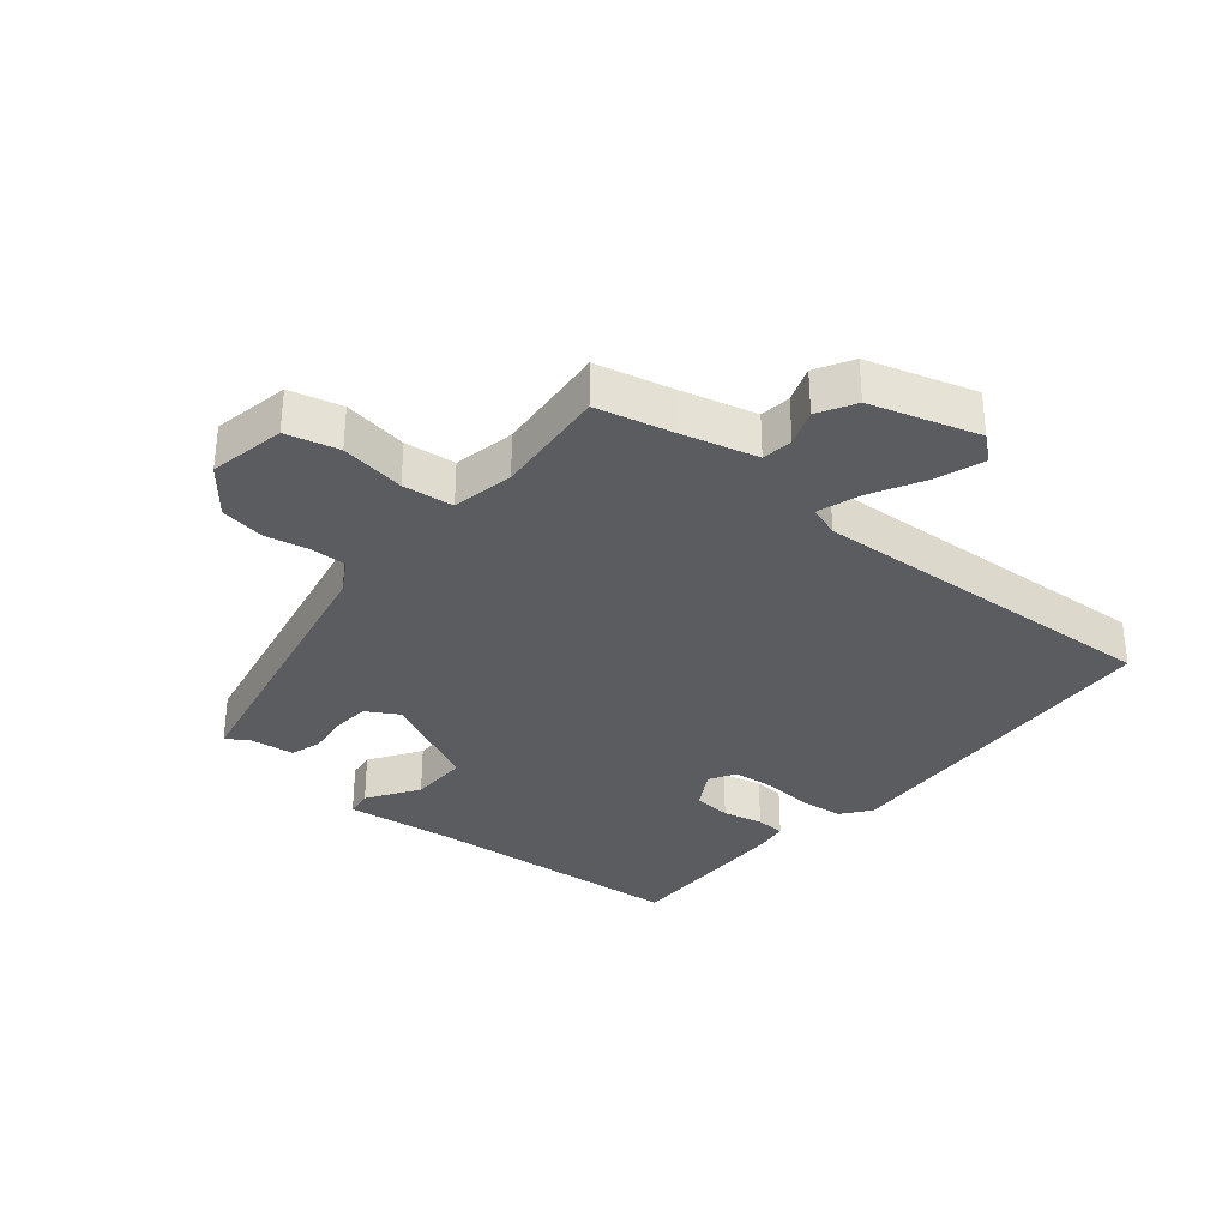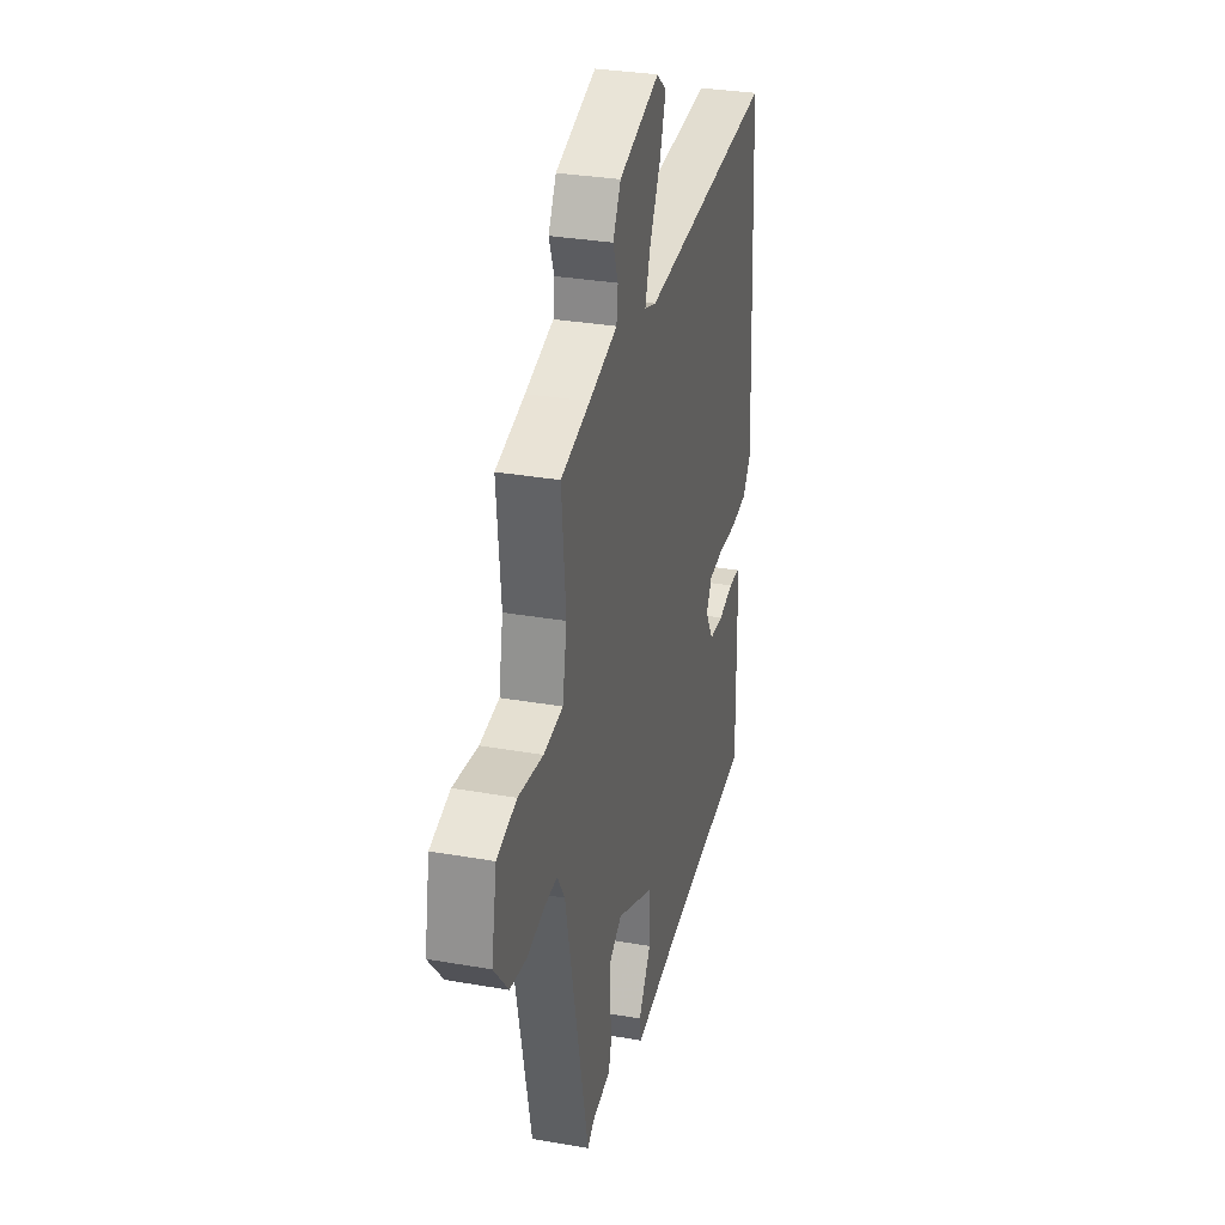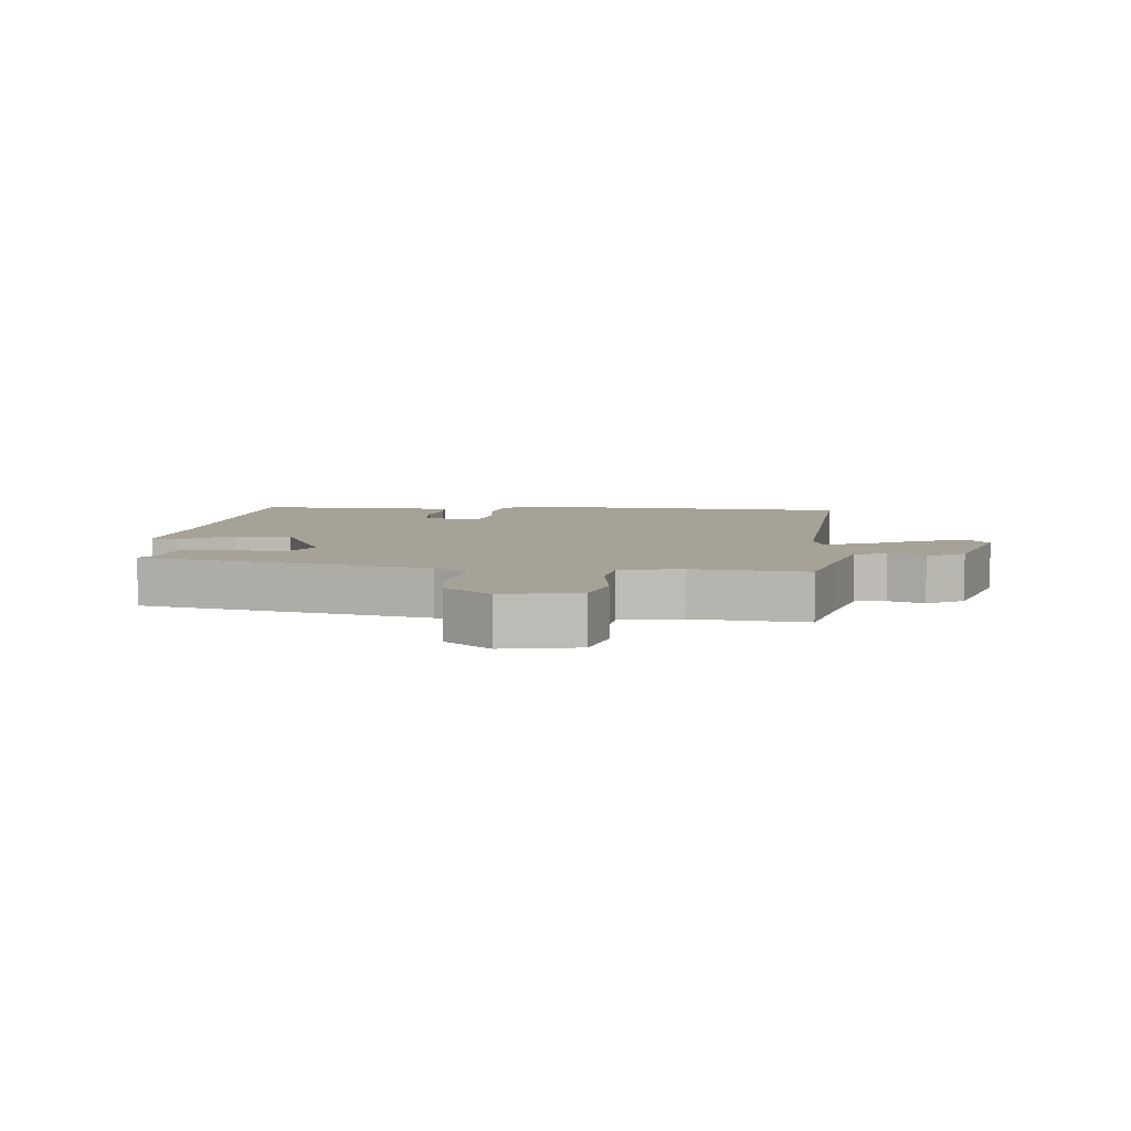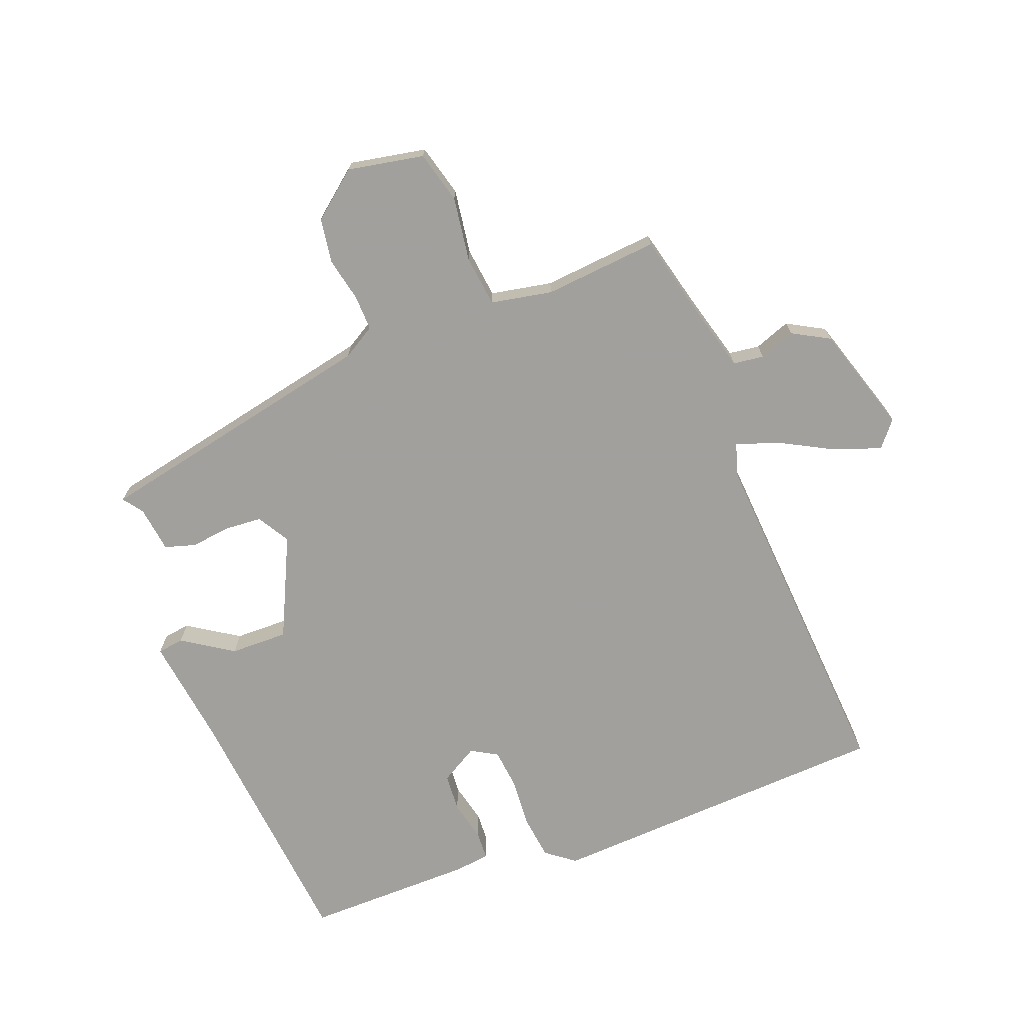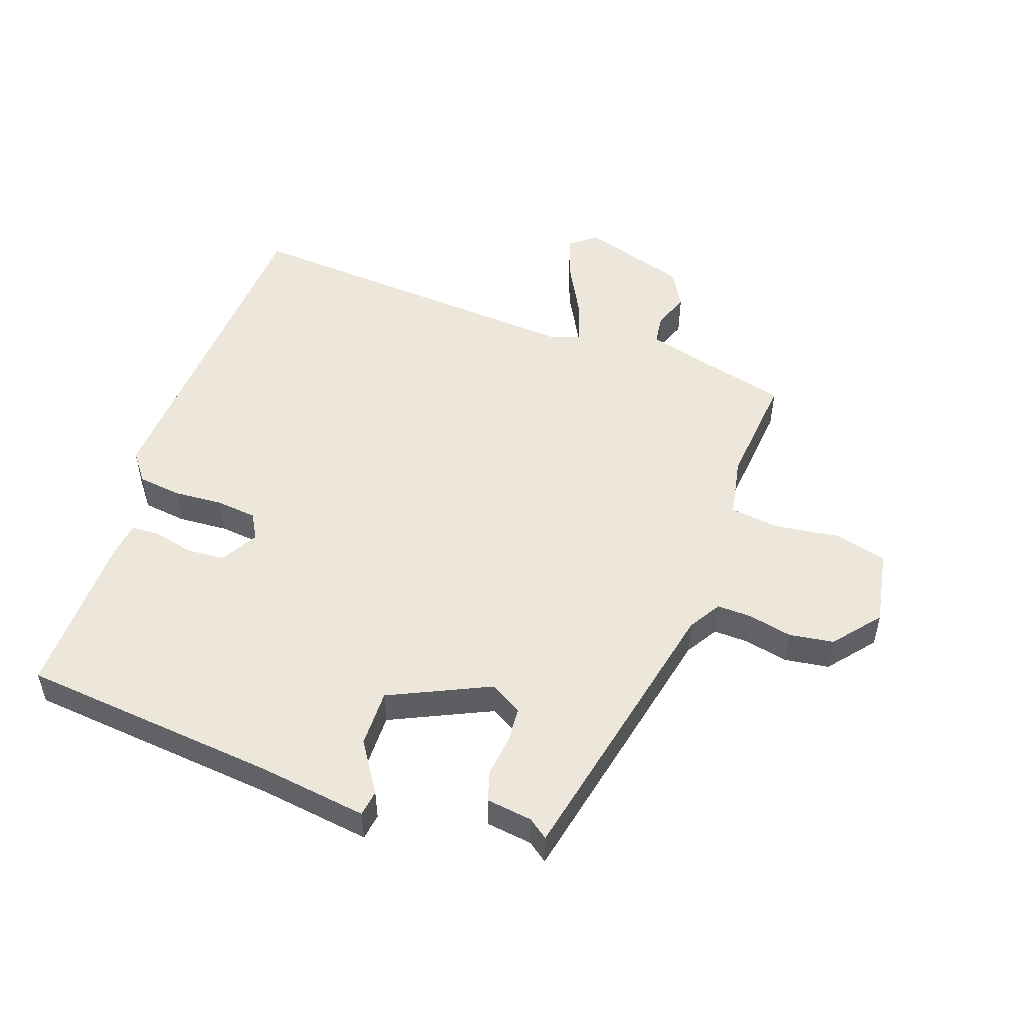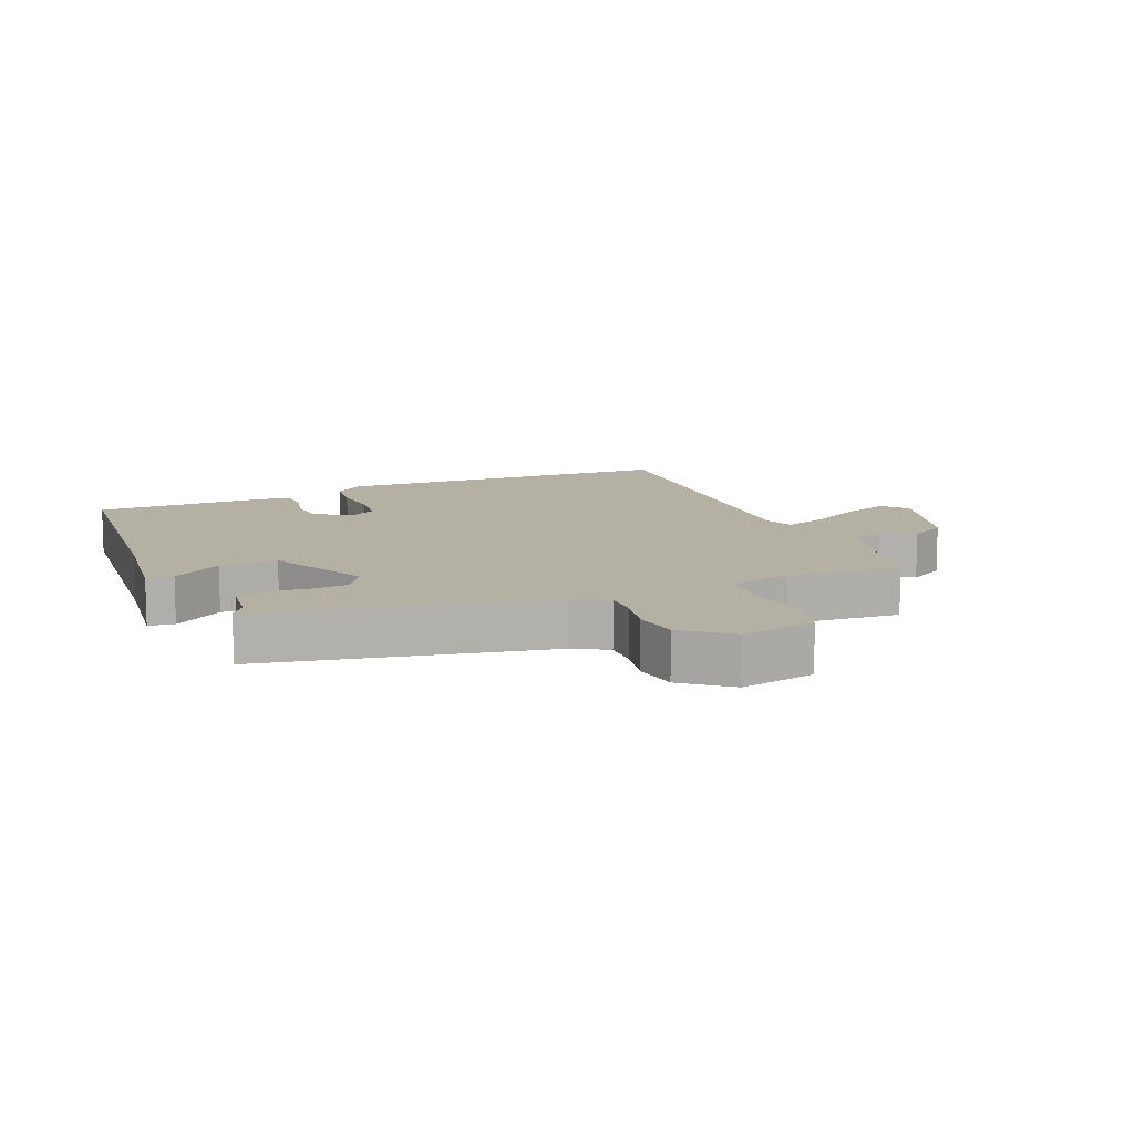
<metadata>
{"format":"obj","ext":"obj","renderer":"f3d","projection":"perspective","resolution":1024,"background":"white","views":[{"elev":-33.6,"azim":-40.3,"up":"+Y"},{"elev":31.4,"azim":-76.0,"up":"+Z"},{"elev":6.4,"azim":-85.0,"up":"+Y"},{"elev":-71.7,"azim":-69.3,"up":"+Y"},{"elev":51.1,"azim":-160.7,"up":"+Y"},{"elev":11.5,"azim":-113.6,"up":"+Y"}]}
</metadata>
<code>
v 0.489 0.07 0.497
v 0.519 0.07 -0.044
v 0.485 0.07 -0.089
v 0.417 0.07 -0.098
v 0.339 0.07 -0.093
v 0.276 0.07 -0.1
v 0.253 0.07 -0.141
v 0.287 0.07 -0.199
v 0.346 0.07 -0.203
v 0.408 0.07 -0.188
v 0.454 0.07 -0.19
v 0.461 0.07 -0.245
v 0.465 0.07 -0.509
v 0.06 0.07 -0.55
v -0.111 0.07 -0.574
v -0.117 0.07 -0.533
v -0.066 0.07 -0.454
v -0.065 0.07 -0.364
v -0.222 0.07 -0.291
v -0.272 0.07 -0.321
v -0.276 0.07 -0.378
v -0.268 0.07 -0.441
v -0.282 0.07 -0.489
v -0.354 0.07 -0.499
v -0.385 0.07 -0.522
v -0.481 0.07 -0.075
v -0.512 0.07 -0.024
v -0.567 0.07 -0.026
v -0.635 0.07 -0.041
v -0.705 0.07 -0.031
v -0.764 0.07 0.041
v -0.742 0.07 0.16
v -0.661 0.07 0.182
v -0.56 0.07 0.168
v -0.481 0.07 0.178
v -0.463 0.07 0.274
v -0.48 0.07 0.452
v -0.361 0.07 0.482
v -0.245 0.07 0.514
v -0.239 0.07 0.562
v -0.26 0.07 0.618
v -0.228 0.07 0.676
v -0.061 0.07 0.729
v -0.021 0.07 0.696
v -0.046 0.07 0.623
v -0.091 0.07 0.538
v -0.112 0.07 0.473
v -0.064 0.07 0.457
v 0.489 0 0.497
v 0.519 0 -0.044
v 0.485 0 -0.089
v 0.417 0 -0.098
v 0.339 0 -0.093
v 0.276 0 -0.1
v 0.253 0 -0.141
v 0.287 0 -0.199
v 0.346 0 -0.203
v 0.408 0 -0.188
v 0.454 0 -0.19
v 0.461 0 -0.245
v 0.465 0 -0.509
v 0.06 0 -0.55
v -0.111 0 -0.574
v -0.117 0 -0.533
v -0.066 0 -0.454
v -0.065 0 -0.364
v -0.222 0 -0.291
v -0.272 0 -0.321
v -0.276 0 -0.378
v -0.268 0 -0.441
v -0.282 0 -0.489
v -0.354 0 -0.499
v -0.385 0 -0.522
v -0.481 0 -0.075
v -0.512 0 -0.024
v -0.567 0 -0.026
v -0.635 0 -0.041
v -0.705 0 -0.031
v -0.764 0 0.041
v -0.742 0 0.16
v -0.661 0 0.182
v -0.56 0 0.168
v -0.481 0 0.178
v -0.463 0 0.274
v -0.48 0 0.452
v -0.361 0 0.482
v -0.245 0 0.514
v -0.239 0 0.562
v -0.26 0 0.618
v -0.228 0 0.676
v -0.061 0 0.729
v -0.021 0 0.696
v -0.046 0 0.623
v -0.091 0 0.538
v -0.112 0 0.473
v -0.064 0 0.457
f 43 44 45 46
f 43 46 47
f 40 41 42 43
f 39 40 43 47
f 38 39 47 48
f 36 37 38 48
f 31 32 33 34
f 31 34 35
f 28 29 30 31
f 27 28 31 35
f 26 27 35 36
f 24 25 26 36
f 21 22 23 24
f 20 21 24 36
f 14 15 16 17
f 14 17 18
f 13 14 18
f 12 13 18 19
f 9 10 11 12
f 8 9 12 19
f 2 3 4 5
f 2 5 6
f 1 2 6
f 48 1 6 7
f 19 20 36 48
f 7 8 19
f 7 19 48
f 94 93 92 91
f 95 94 91
f 91 90 89 88
f 95 91 88 87
f 96 95 87 86
f 96 86 85 84
f 82 81 80 79
f 83 82 79
f 79 78 77 76
f 83 79 76 75
f 84 83 75 74
f 84 74 73 72
f 72 71 70 69
f 84 72 69 68
f 65 64 63 62
f 66 65 62
f 66 62 61
f 67 66 61 60
f 60 59 58 57
f 67 60 57 56
f 53 52 51 50
f 54 53 50
f 54 50 49
f 55 54 49 96
f 96 84 68 67
f 67 56 55
f 96 67 55
f 1 49 50 2
f 2 50 51 3
f 3 51 52 4
f 4 52 53 5
f 5 53 54 6
f 6 54 55 7
f 7 55 56 8
f 8 56 57 9
f 9 57 58 10
f 10 58 59 11
f 11 59 60 12
f 12 60 61 13
f 13 61 62 14
f 14 62 63 15
f 15 63 64 16
f 16 64 65 17
f 17 65 66 18
f 18 66 67 19
f 19 67 68 20
f 20 68 69 21
f 21 69 70 22
f 22 70 71 23
f 23 71 72 24
f 24 72 73 25
f 25 73 74 26
f 26 74 75 27
f 27 75 76 28
f 28 76 77 29
f 29 77 78 30
f 30 78 79 31
f 31 79 80 32
f 32 80 81 33
f 33 81 82 34
f 34 82 83 35
f 35 83 84 36
f 36 84 85 37
f 37 85 86 38
f 38 86 87 39
f 39 87 88 40
f 40 88 89 41
f 41 89 90 42
f 42 90 91 43
f 43 91 92 44
f 44 92 93 45
f 45 93 94 46
f 46 94 95 47
f 47 95 96 48
f 48 96 49 1

</code>
